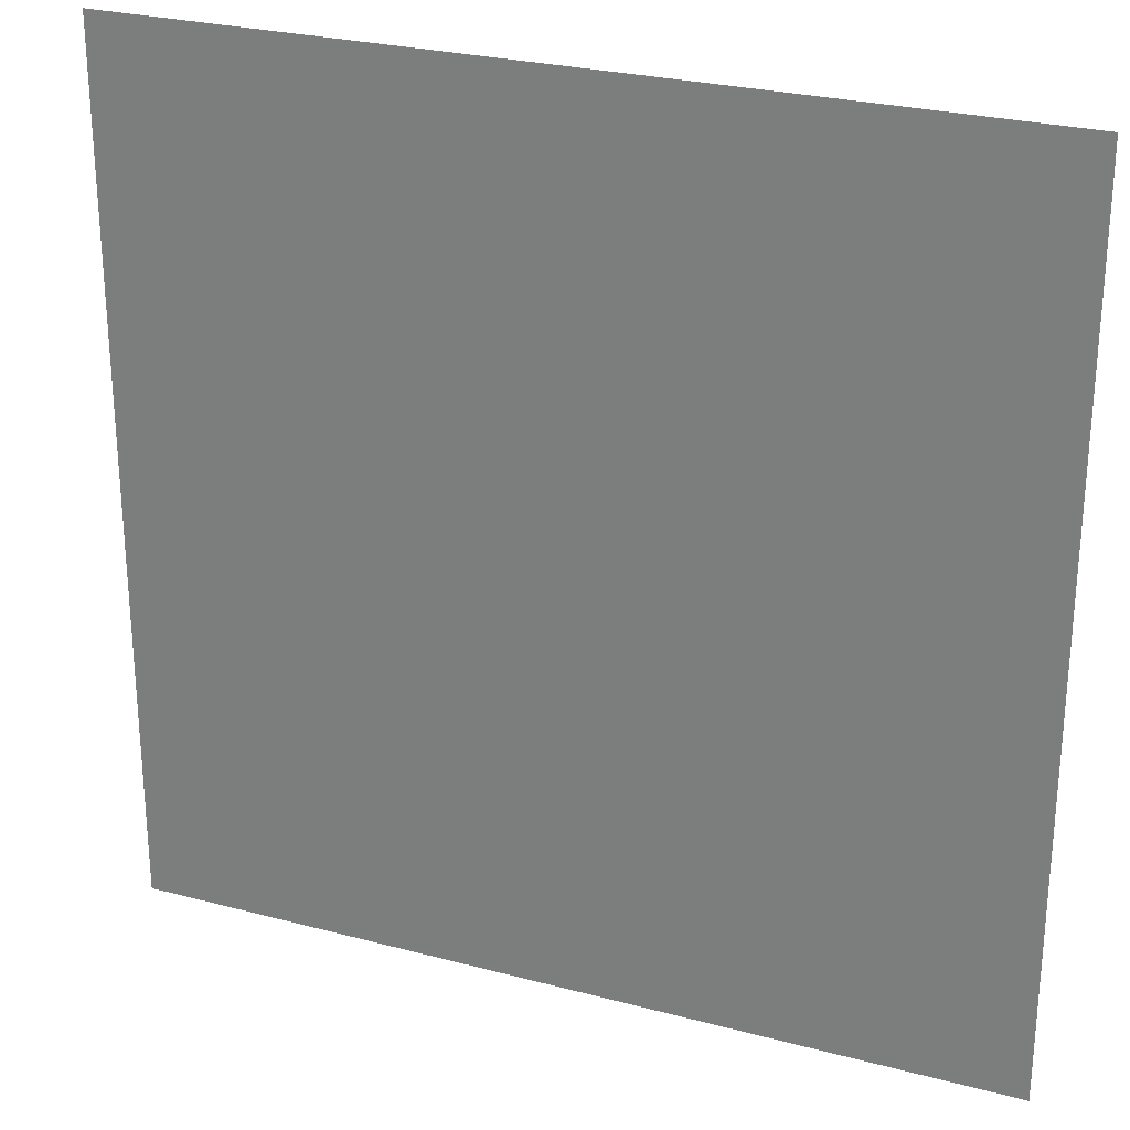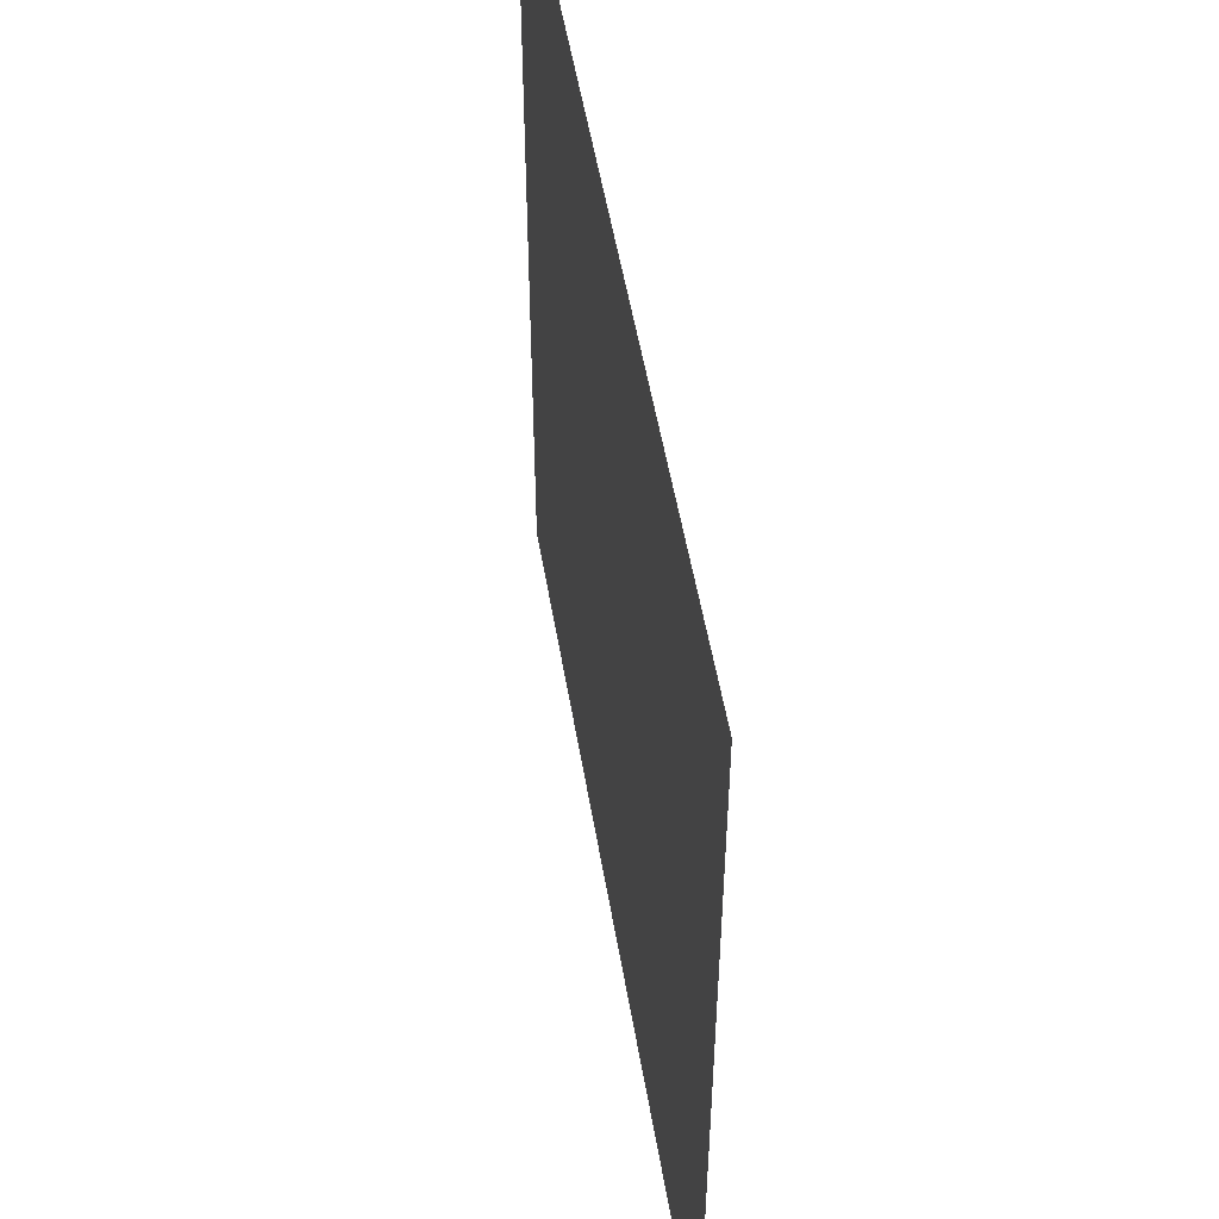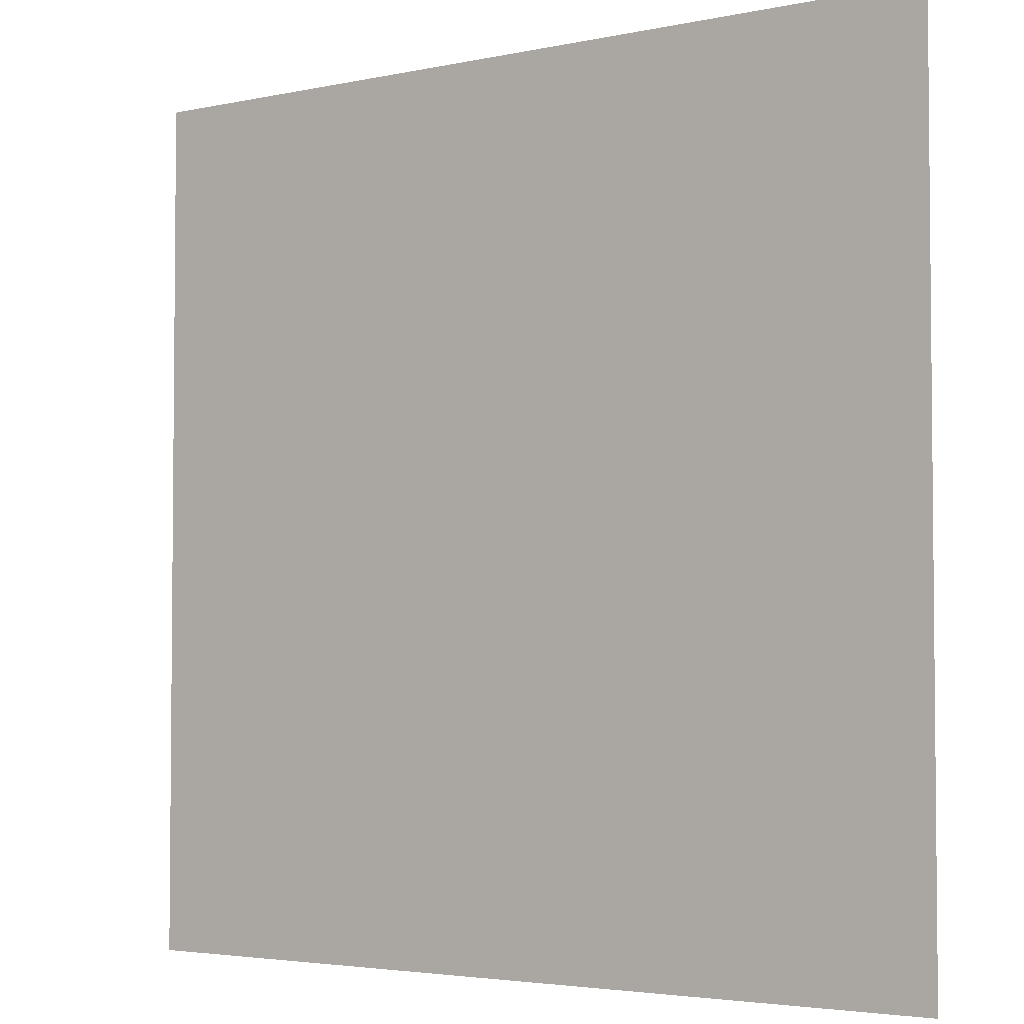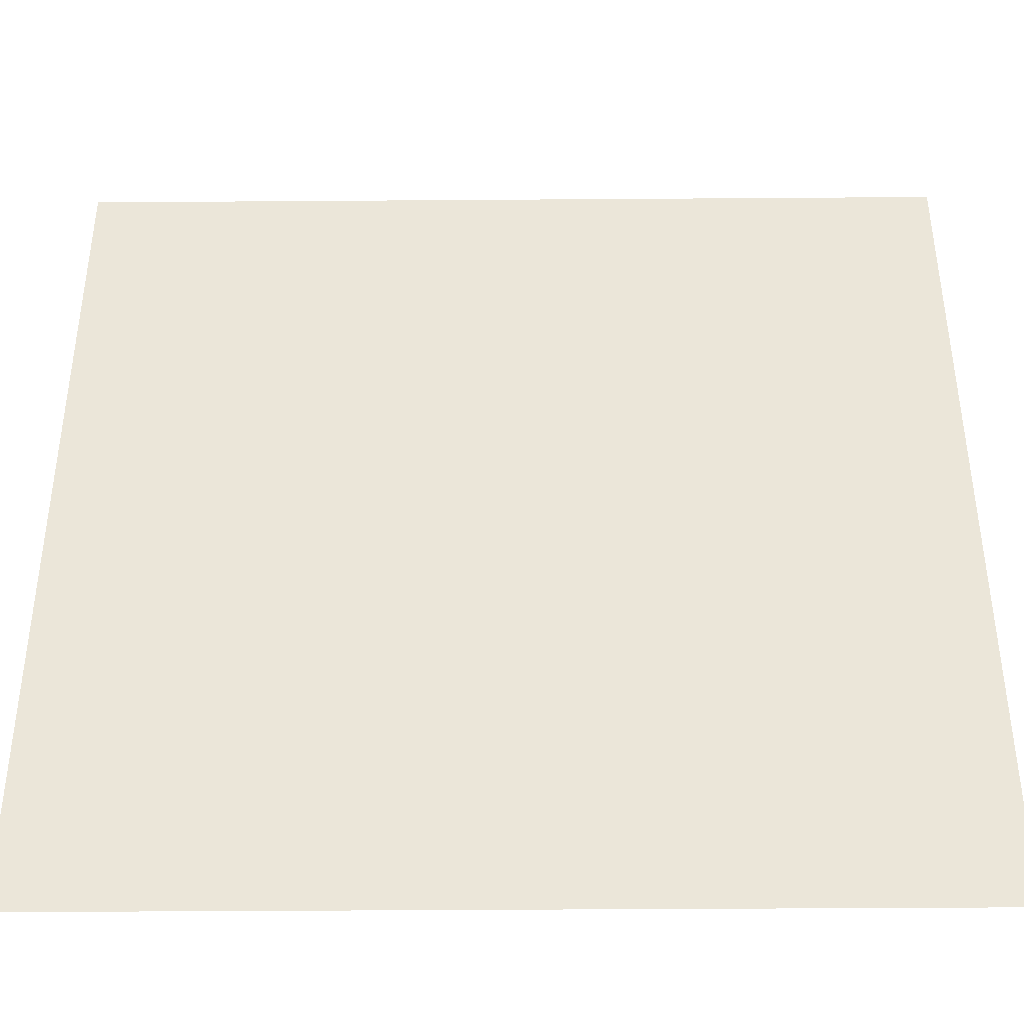
<metadata>
{"format":"obj","ext":"obj","renderer":"f3d","projection":"perspective","resolution":1024,"background":"white","views":[{"elev":26.6,"azim":-157.4,"up":"+Y"},{"elev":52.5,"azim":-99.5,"up":"+Y"},{"elev":-3.5,"azim":36.0,"up":"+Y"},{"elev":-41.1,"azim":-179.5,"up":"+Y"}]}
</metadata>
<code>
v -240 -256 0
v -256 -256 0
v -256 -240 0
v -240 -240 0
g Interior-casa_mesh_0004
f 1 2 3 4

</code>
